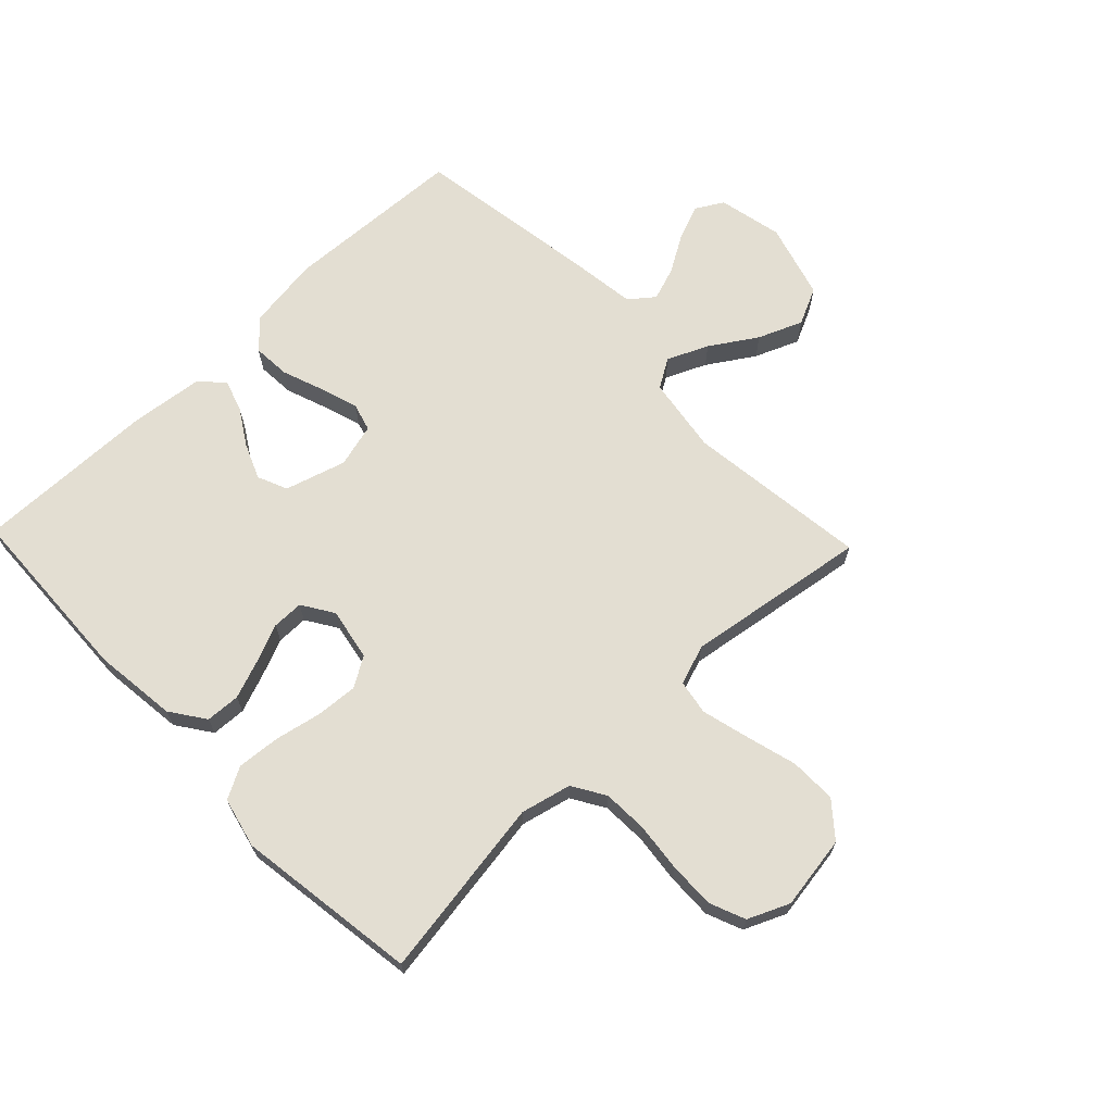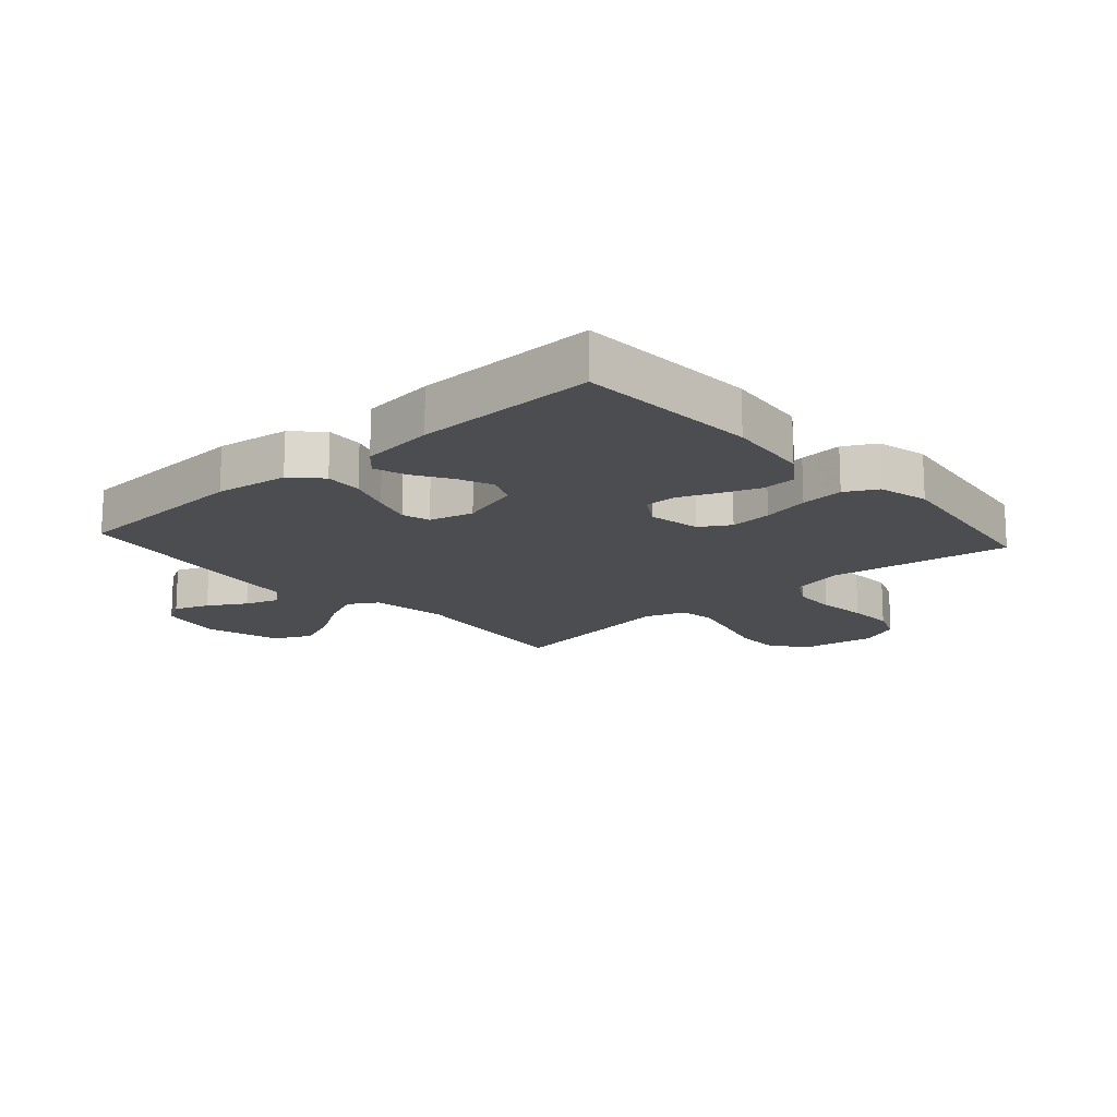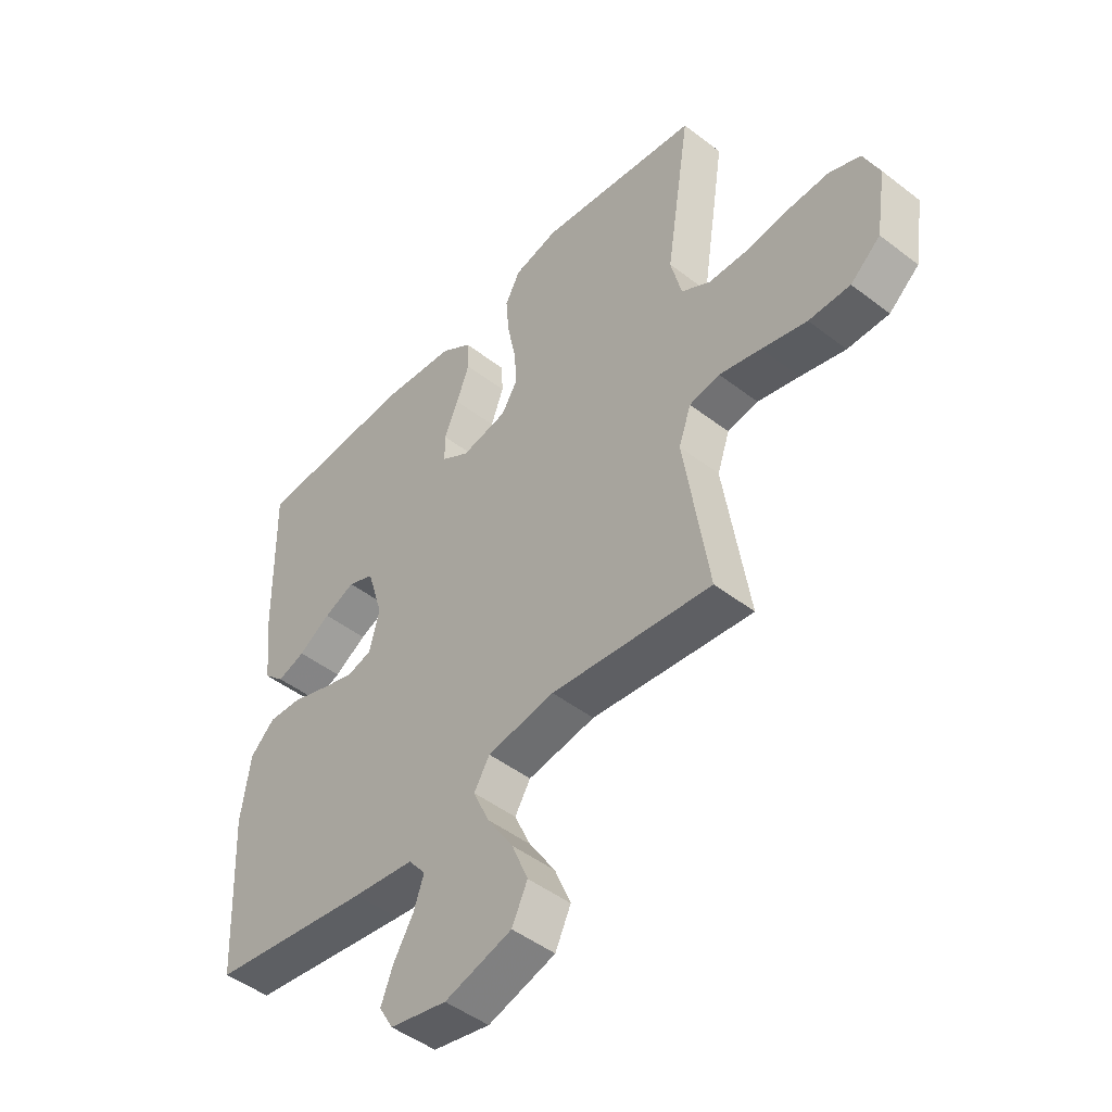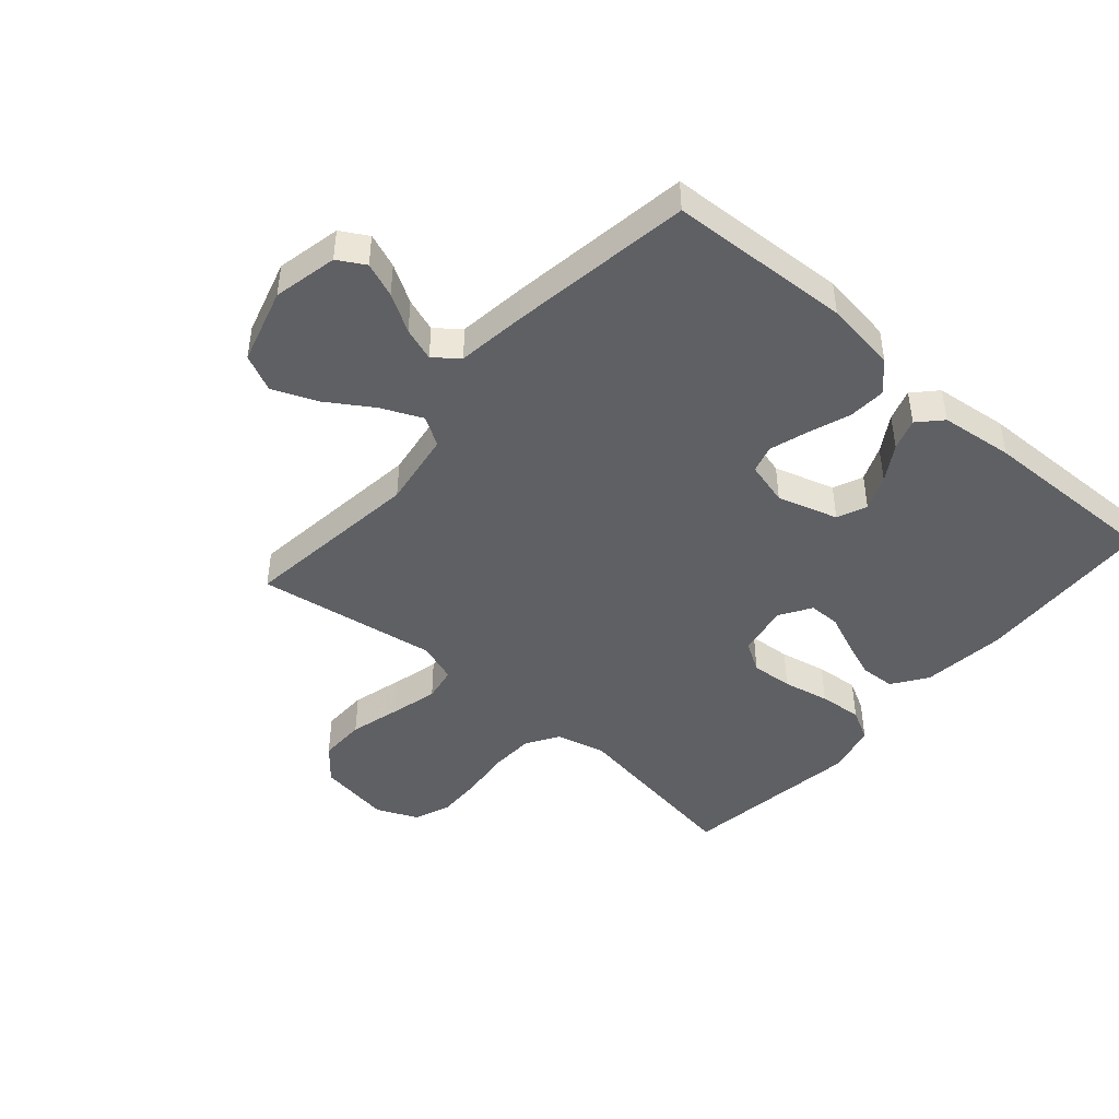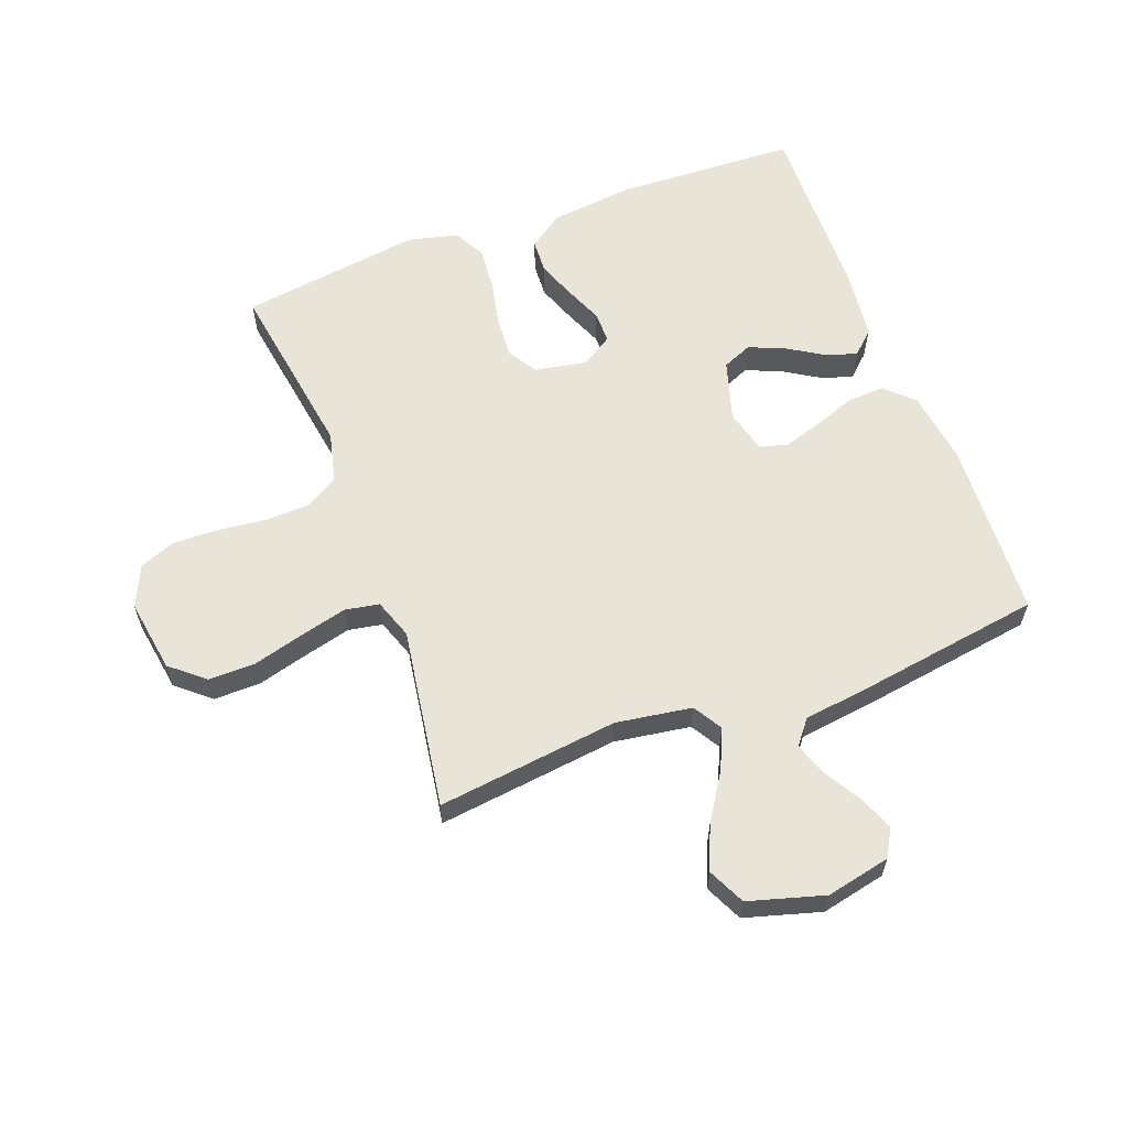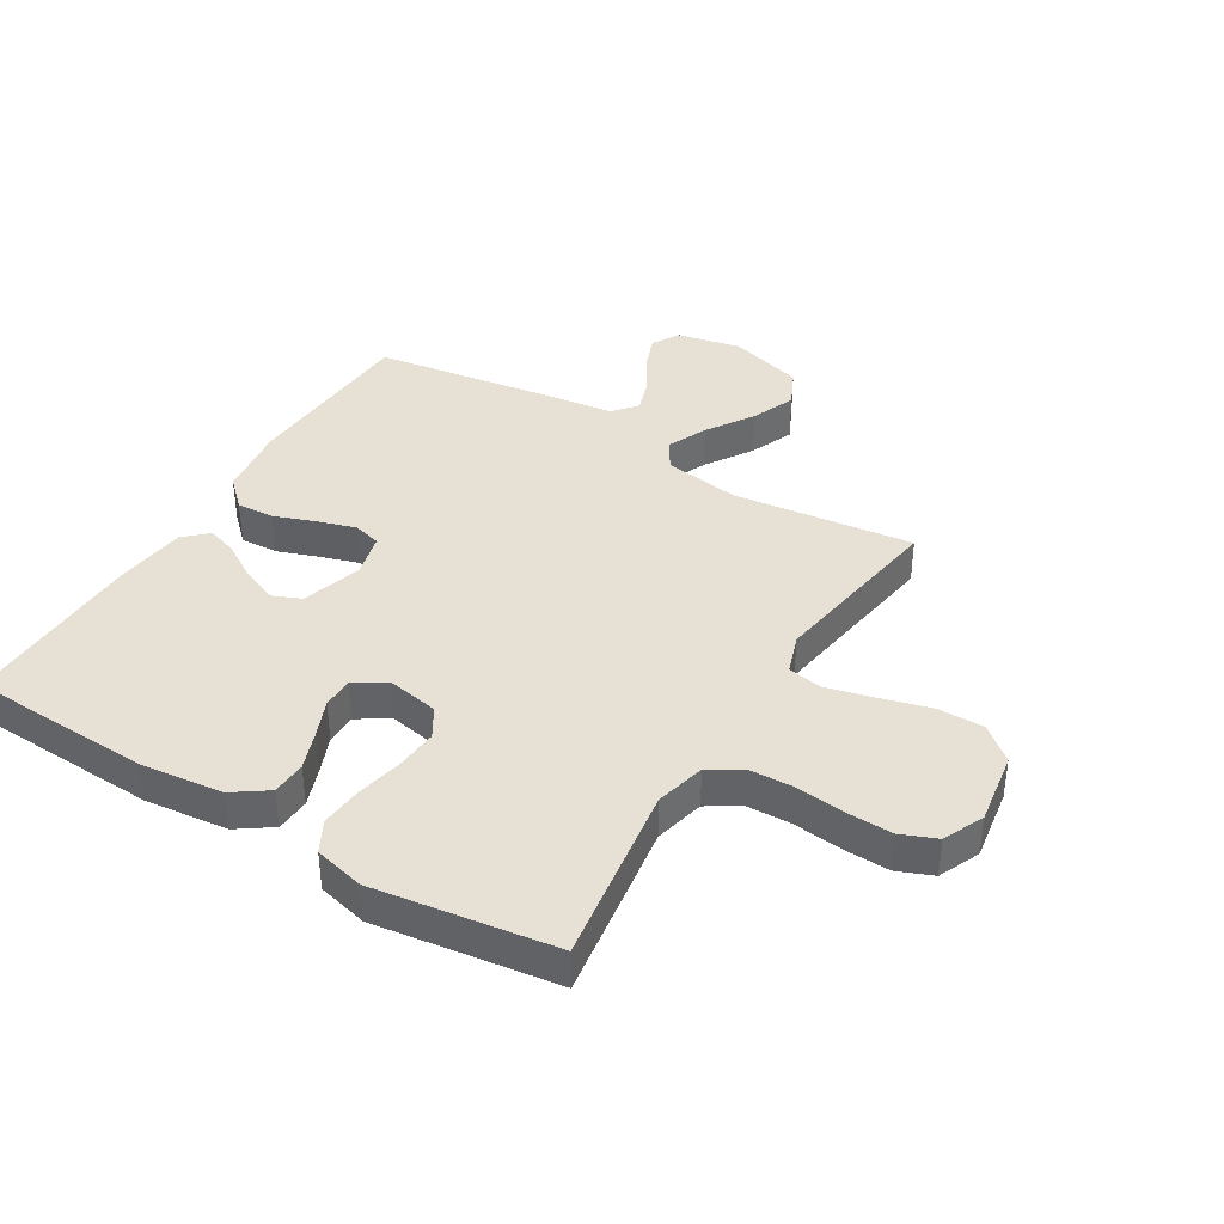
<metadata>
{"format":"obj","ext":"obj","renderer":"f3d","projection":"perspective","resolution":1024,"background":"white","views":[{"elev":67.6,"azim":46.2,"up":"+Y"},{"elev":-16.0,"azim":-48.1,"up":"+Y"},{"elev":-47.4,"azim":49.0,"up":"+Z"},{"elev":-45.2,"azim":-131.0,"up":"+Y"},{"elev":60.6,"azim":159.5,"up":"+Y"},{"elev":39.2,"azim":31.3,"up":"+Y"}]}
</metadata>
<code>
v 0.5 0.07 0.5
v 0.454 0.07 0.2
v 0.474 0.07 0.117
v 0.528 0.07 0.084
v 0.601 0.07 0.081
v 0.683 0.07 0.09
v 0.759 0.07 0.092
v 0.818 0.07 0.068
v 0.848 0.07 0
v 0.829 0.07 -0.121
v 0.773 0.07 -0.168
v 0.696 0.07 -0.167
v 0.612 0.07 -0.144
v 0.534 0.07 -0.124
v 0.477 0.07 -0.134
v 0.454 0.07 -0.2
v 0.5 0.07 -0.5
v 0.2 0.07 -0.463
v 0.074 0.07 -0.482
v 0.045 0.07 -0.53
v 0.075 0.07 -0.597
v 0.124 0.07 -0.673
v 0.154 0.07 -0.746
v 0.125 0.07 -0.807
v 0 0.07 -0.843
v -0.106 0.07 -0.82
v -0.132 0.07 -0.775
v -0.11 0.07 -0.718
v -0.073 0.07 -0.656
v -0.054 0.07 -0.601
v -0.086 0.07 -0.561
v -0.2 0.07 -0.546
v -0.5 0.07 -0.5
v -0.515 0.07 -0.2
v -0.498 0.07 -0.08
v -0.452 0.07 -0.036
v -0.39 0.07 -0.04
v -0.321 0.07 -0.065
v -0.258 0.07 -0.085
v -0.212 0.07 -0.072
v -0.193 0.07 0
v -0.223 0.07 0.1
v -0.272 0.07 0.121
v -0.33 0.07 0.097
v -0.39 0.07 0.06
v -0.442 0.07 0.043
v -0.48 0.07 0.079
v -0.494 0.07 0.2
v -0.5 0.07 0.5
v -0.2 0.07 0.513
v -0.062 0.07 0.497
v -0.005 0.07 0.457
v -0.002 0.07 0.4
v -0.026 0.07 0.336
v -0.052 0.07 0.274
v -0.052 0.07 0.222
v 0 0.07 0.189
v 0.086 0.07 0.205
v 0.116 0.07 0.254
v 0.111 0.07 0.323
v 0.095 0.07 0.4
v 0.089 0.07 0.471
v 0.117 0.07 0.523
v 0.2 0.07 0.543
v 0.5 0 0.5
v 0.454 0 0.2
v 0.474 0 0.117
v 0.528 0 0.084
v 0.601 0 0.081
v 0.683 0 0.09
v 0.759 0 0.092
v 0.818 0 0.068
v 0.848 0 0
v 0.829 0 -0.121
v 0.773 0 -0.168
v 0.696 0 -0.167
v 0.612 0 -0.144
v 0.534 0 -0.124
v 0.477 0 -0.134
v 0.454 0 -0.2
v 0.5 0 -0.5
v 0.2 0 -0.463
v 0.074 0 -0.482
v 0.045 0 -0.53
v 0.075 0 -0.597
v 0.124 0 -0.673
v 0.154 0 -0.746
v 0.125 0 -0.807
v 0 0 -0.843
v -0.106 0 -0.82
v -0.132 0 -0.775
v -0.11 0 -0.718
v -0.073 0 -0.656
v -0.054 0 -0.601
v -0.086 0 -0.561
v -0.2 0 -0.546
v -0.5 0 -0.5
v -0.515 0 -0.2
v -0.498 0 -0.08
v -0.452 0 -0.036
v -0.39 0 -0.04
v -0.321 0 -0.065
v -0.258 0 -0.085
v -0.212 0 -0.072
v -0.193 0 0
v -0.223 0 0.1
v -0.272 0 0.121
v -0.33 0 0.097
v -0.39 0 0.06
v -0.442 0 0.043
v -0.48 0 0.079
v -0.494 0 0.2
v -0.5 0 0.5
v -0.2 0 0.513
v -0.062 0 0.497
v -0.005 0 0.457
v -0.002 0 0.4
v -0.026 0 0.336
v -0.052 0 0.274
v -0.052 0 0.222
v 0 0 0.189
v 0.086 0 0.205
v 0.116 0 0.254
v 0.111 0 0.323
v 0.095 0 0.4
v 0.089 0 0.471
v 0.117 0 0.523
v 0.2 0 0.543
f 64 1 2
f 63 64 2
f 62 63 2
f 61 62 2
f 60 61 2
f 59 60 2 3
f 58 59 3 4
f 57 58 4
f 53 54 55
f 52 53 55
f 51 52 55
f 50 51 55
f 49 50 55
f 48 49 55
f 47 48 55
f 46 47 55
f 45 46 55
f 44 45 55
f 43 44 55 56
f 42 43 56 57
f 36 37 38
f 35 36 38
f 34 35 38
f 33 34 38
f 32 33 38
f 31 32 38
f 30 31 38 39
f 27 28 29
f 26 27 29
f 25 26 29
f 24 25 29
f 23 24 29
f 22 23 29
f 21 22 29
f 20 21 29 30
f 30 39 40
f 20 30 40
f 19 20 40
f 16 17 18
f 19 40 41
f 18 19 41
f 16 18 41
f 15 16 41
f 11 12 13
f 10 11 13
f 9 10 13
f 8 9 13
f 7 8 13
f 6 7 13
f 5 6 13
f 4 5 13 14
f 41 42 57
f 15 41 57
f 14 15 57
f 4 14 57
f 66 65 128
f 66 128 127
f 66 127 126
f 66 126 125
f 66 125 124
f 67 66 124 123
f 68 67 123 122
f 68 122 121
f 119 118 117
f 119 117 116
f 119 116 115
f 119 115 114
f 119 114 113
f 119 113 112
f 119 112 111
f 119 111 110
f 119 110 109
f 119 109 108
f 120 119 108 107
f 121 120 107 106
f 102 101 100
f 102 100 99
f 102 99 98
f 102 98 97
f 102 97 96
f 102 96 95
f 103 102 95 94
f 93 92 91
f 93 91 90
f 93 90 89
f 93 89 88
f 93 88 87
f 93 87 86
f 93 86 85
f 94 93 85 84
f 104 103 94
f 104 94 84
f 104 84 83
f 82 81 80
f 105 104 83
f 105 83 82
f 105 82 80
f 105 80 79
f 77 76 75
f 77 75 74
f 77 74 73
f 77 73 72
f 77 72 71
f 77 71 70
f 77 70 69
f 78 77 69 68
f 121 106 105
f 121 105 79
f 121 79 78
f 121 78 68
f 1 65 66 2
f 2 66 67 3
f 3 67 68 4
f 4 68 69 5
f 5 69 70 6
f 6 70 71 7
f 7 71 72 8
f 8 72 73 9
f 9 73 74 10
f 10 74 75 11
f 11 75 76 12
f 12 76 77 13
f 13 77 78 14
f 14 78 79 15
f 15 79 80 16
f 16 80 81 17
f 17 81 82 18
f 18 82 83 19
f 19 83 84 20
f 20 84 85 21
f 21 85 86 22
f 22 86 87 23
f 23 87 88 24
f 24 88 89 25
f 25 89 90 26
f 26 90 91 27
f 27 91 92 28
f 28 92 93 29
f 29 93 94 30
f 30 94 95 31
f 31 95 96 32
f 32 96 97 33
f 33 97 98 34
f 34 98 99 35
f 35 99 100 36
f 36 100 101 37
f 37 101 102 38
f 38 102 103 39
f 39 103 104 40
f 40 104 105 41
f 41 105 106 42
f 42 106 107 43
f 43 107 108 44
f 44 108 109 45
f 45 109 110 46
f 46 110 111 47
f 47 111 112 48
f 48 112 113 49
f 49 113 114 50
f 50 114 115 51
f 51 115 116 52
f 52 116 117 53
f 53 117 118 54
f 54 118 119 55
f 55 119 120 56
f 56 120 121 57
f 57 121 122 58
f 58 122 123 59
f 59 123 124 60
f 60 124 125 61
f 61 125 126 62
f 62 126 127 63
f 63 127 128 64
f 64 128 65 1

</code>
